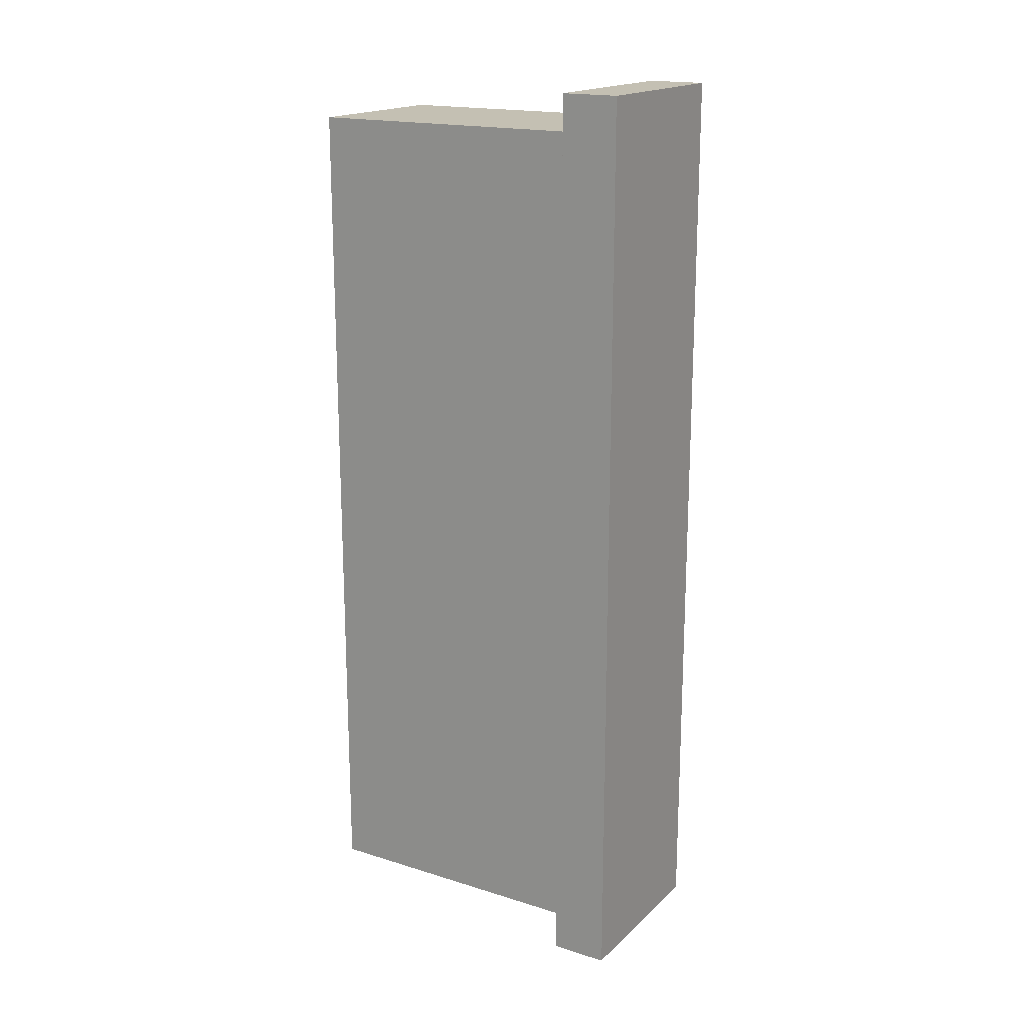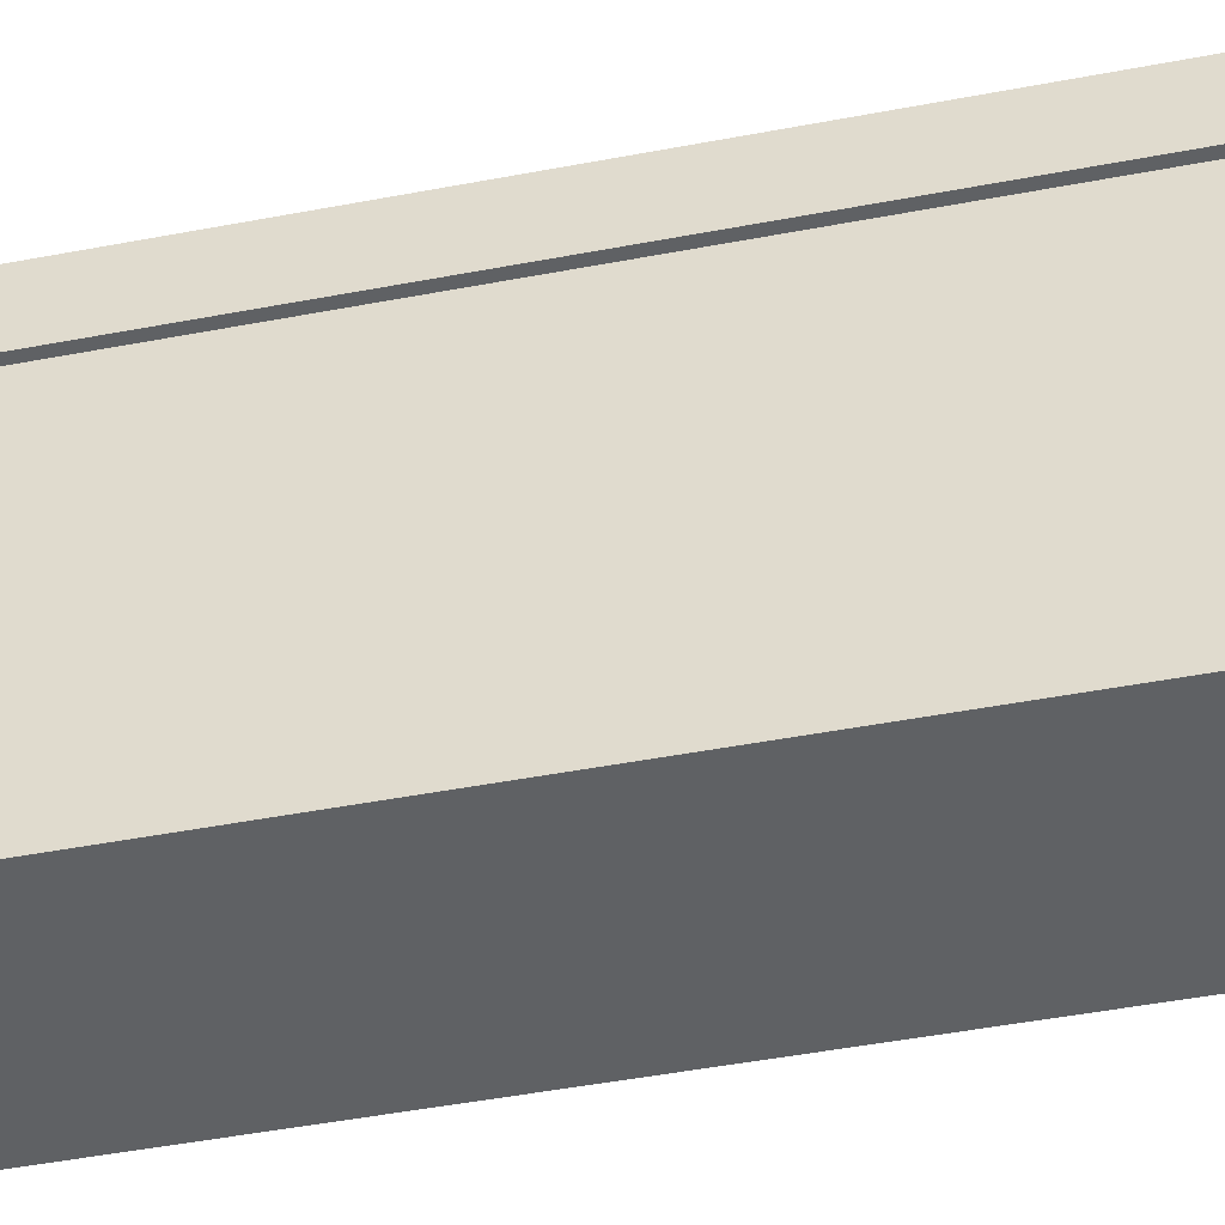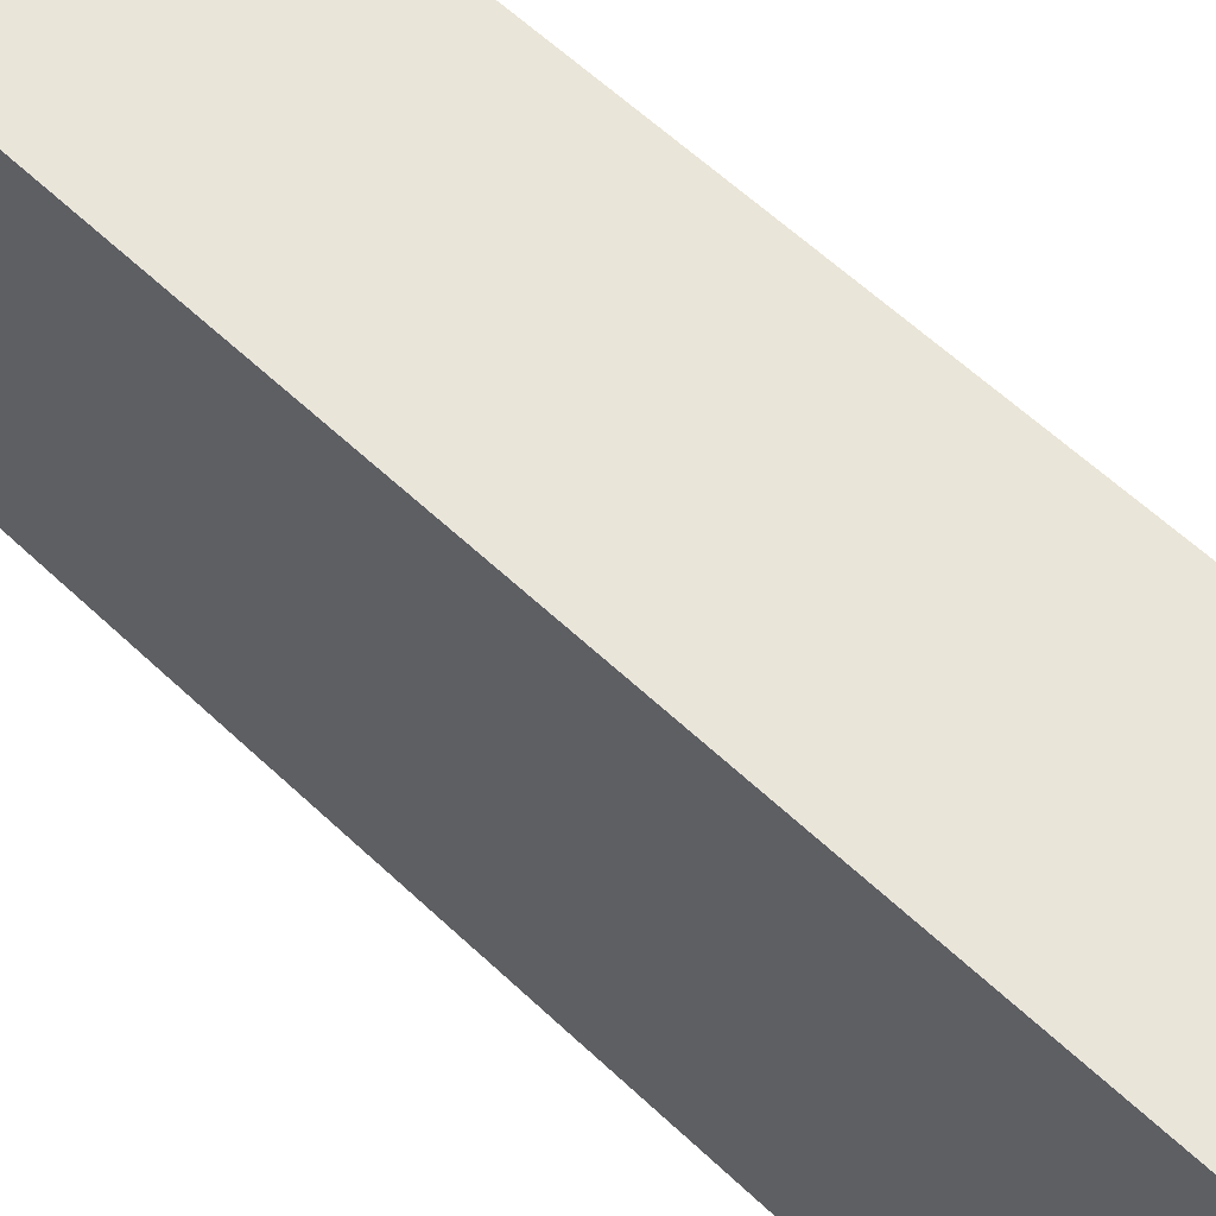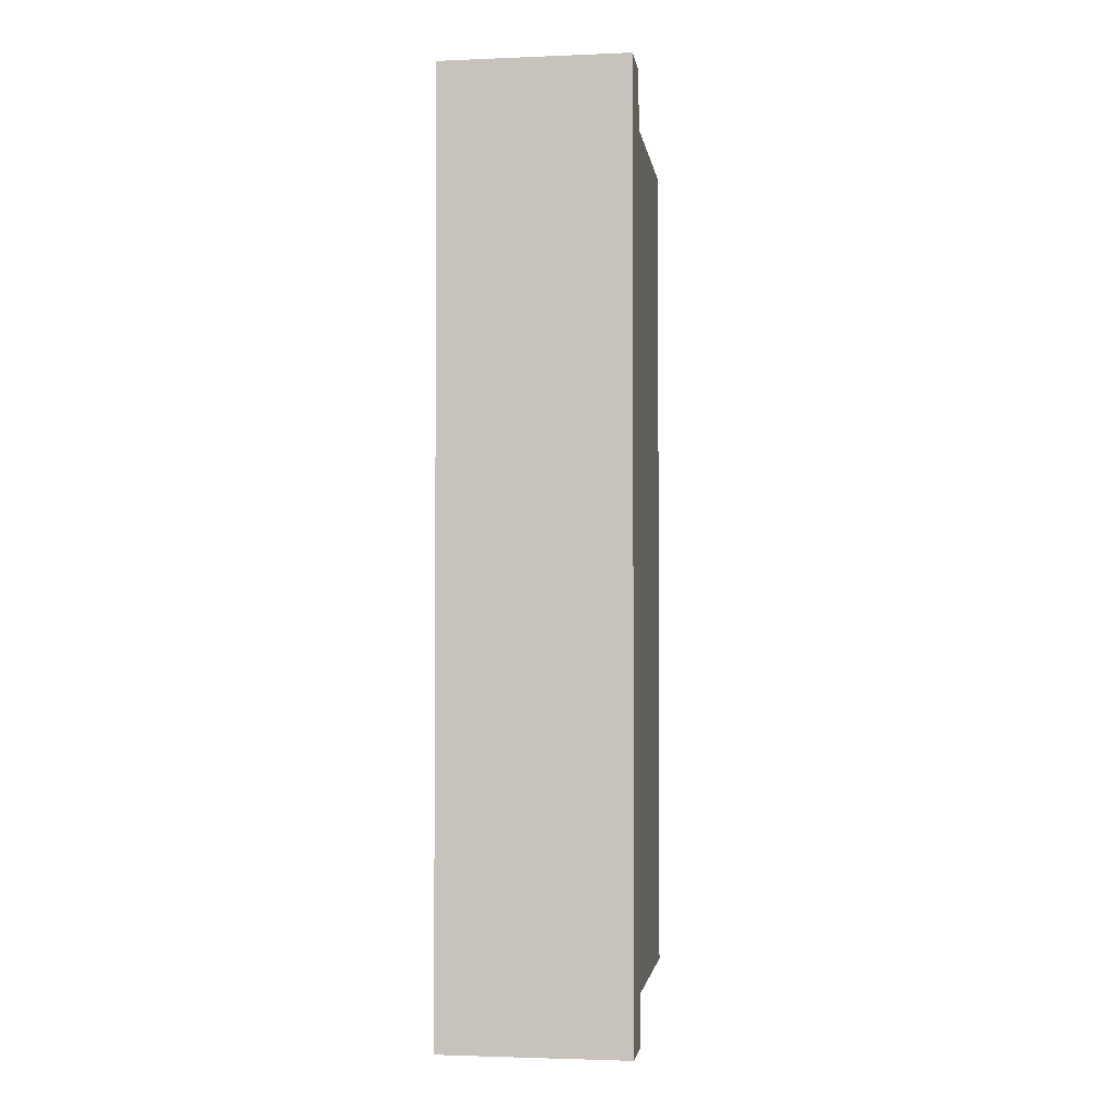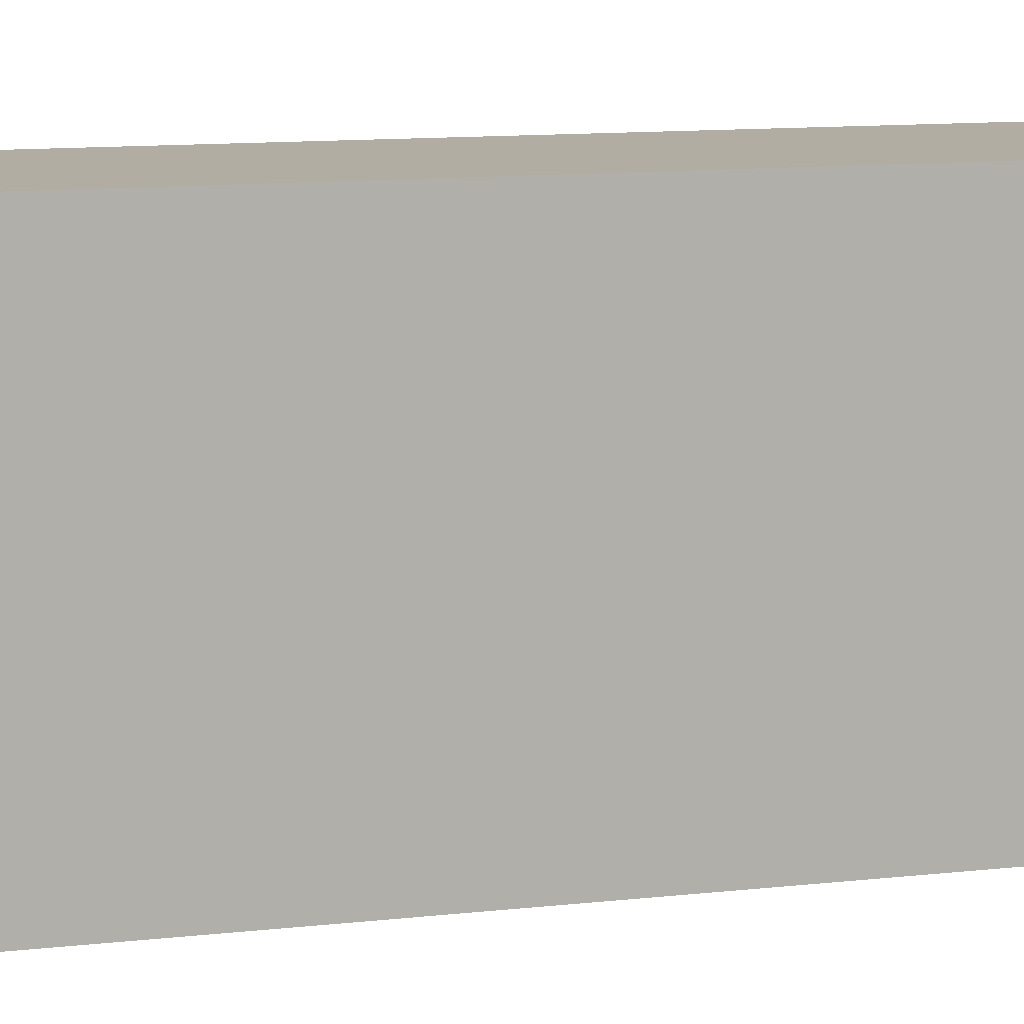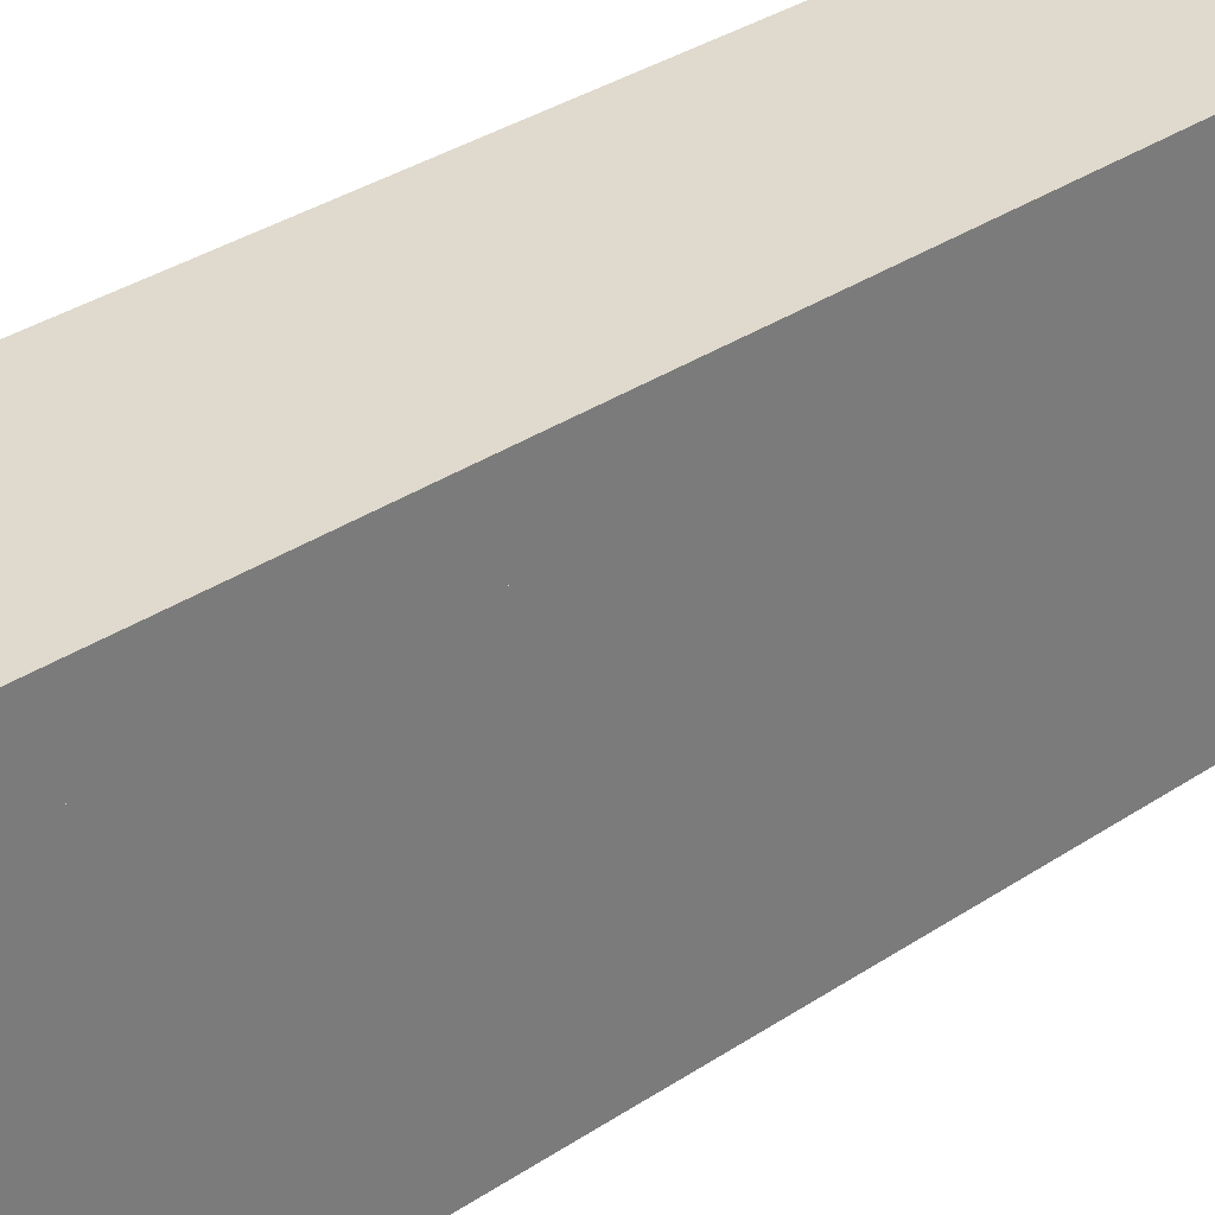
<metadata>
{"format":"obj","ext":"obj","renderer":"f3d","projection":"perspective","resolution":1024,"background":"white","views":[{"elev":18.0,"azim":121.2,"up":"+Z"},{"elev":-46.2,"azim":102.4,"up":"+Y"},{"elev":57.8,"azim":-45.3,"up":"+Y"},{"elev":-2.4,"azim":-171.9,"up":"+Z"},{"elev":10.6,"azim":-106.6,"up":"+Y"},{"elev":32.9,"azim":-132.9,"up":"+Y"}]}
</metadata>
<code>
o Cube.033_Cube.038
v -0.5 -0.5 -43.03
v -0.5 1.5 -43.03
v -0.5 -0.5 -48.03
v -0.5 1.5 -48.03
v 0.5 -0.5 -43.03
v 0.5 1.5 -43.03
v 0.5 -0.5 -48.03
v 0.5 1.5 -48.03
v -0.5 1.161 -43.03
v -0.5 1.161 -48.03
v 0.5 1.161 -48.03
v 0.5 1.161 -43.03
v -0.5429 1.161 -42.82
v -0.5429 1.5 -42.82
v -0.5429 1.5 -48.25
v 0.5429 1.5 -48.25
v 0.5429 1.5 -42.82
v -0.5429 1.161 -48.25
v 0.5429 1.161 -48.25
v 0.5429 1.161 -42.82
f 11 10 18 19
f 6 2 14 17
f 2 4 15 14
f 12 11 19 20
f 3 7 5 1
f 8 4 2 6
f 5 12 9 1
f 7 11 12 5
f 3 10 11 7
f 1 9 10 3
f 13 14 15 18
f 18 15 16 19
f 19 16 17 20
f 20 17 14 13
f 9 12 20 13
f 4 8 16 15
f 10 9 13 18
f 8 6 17 16

</code>
